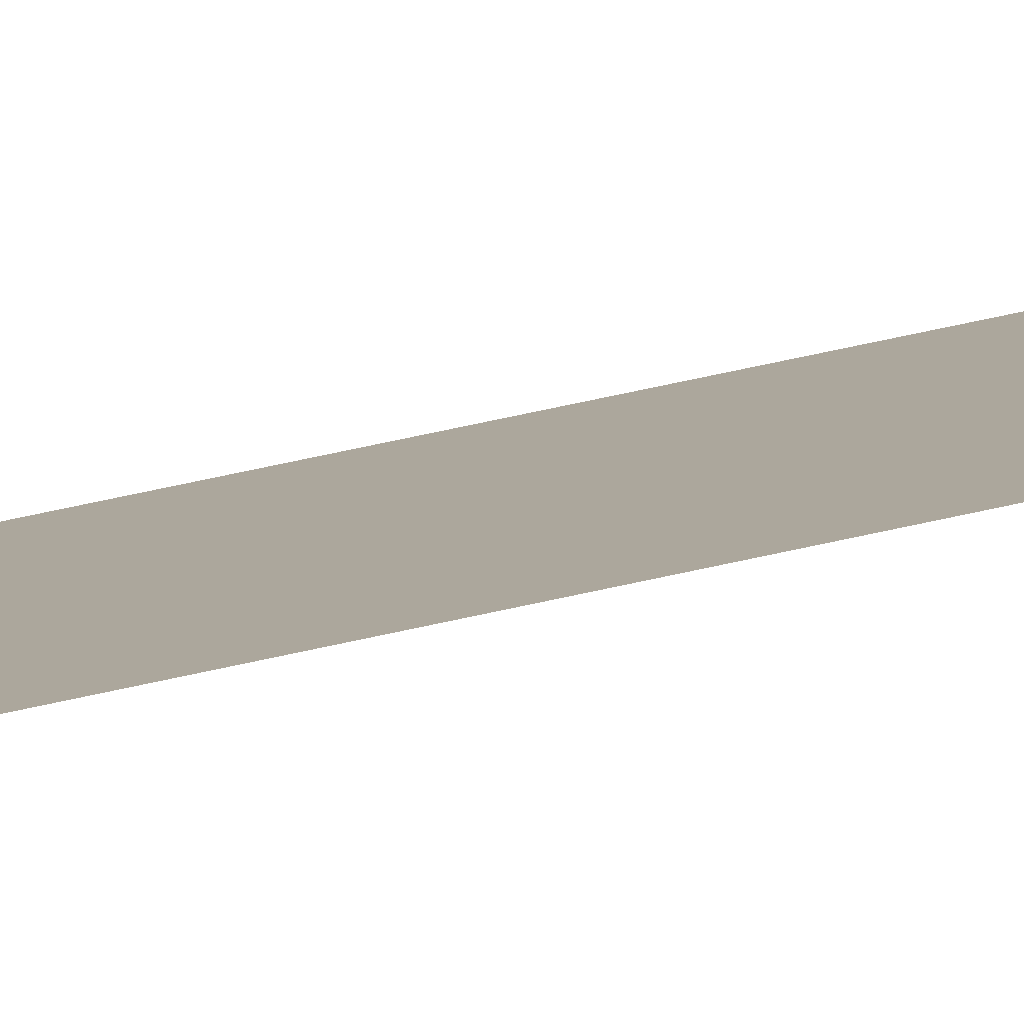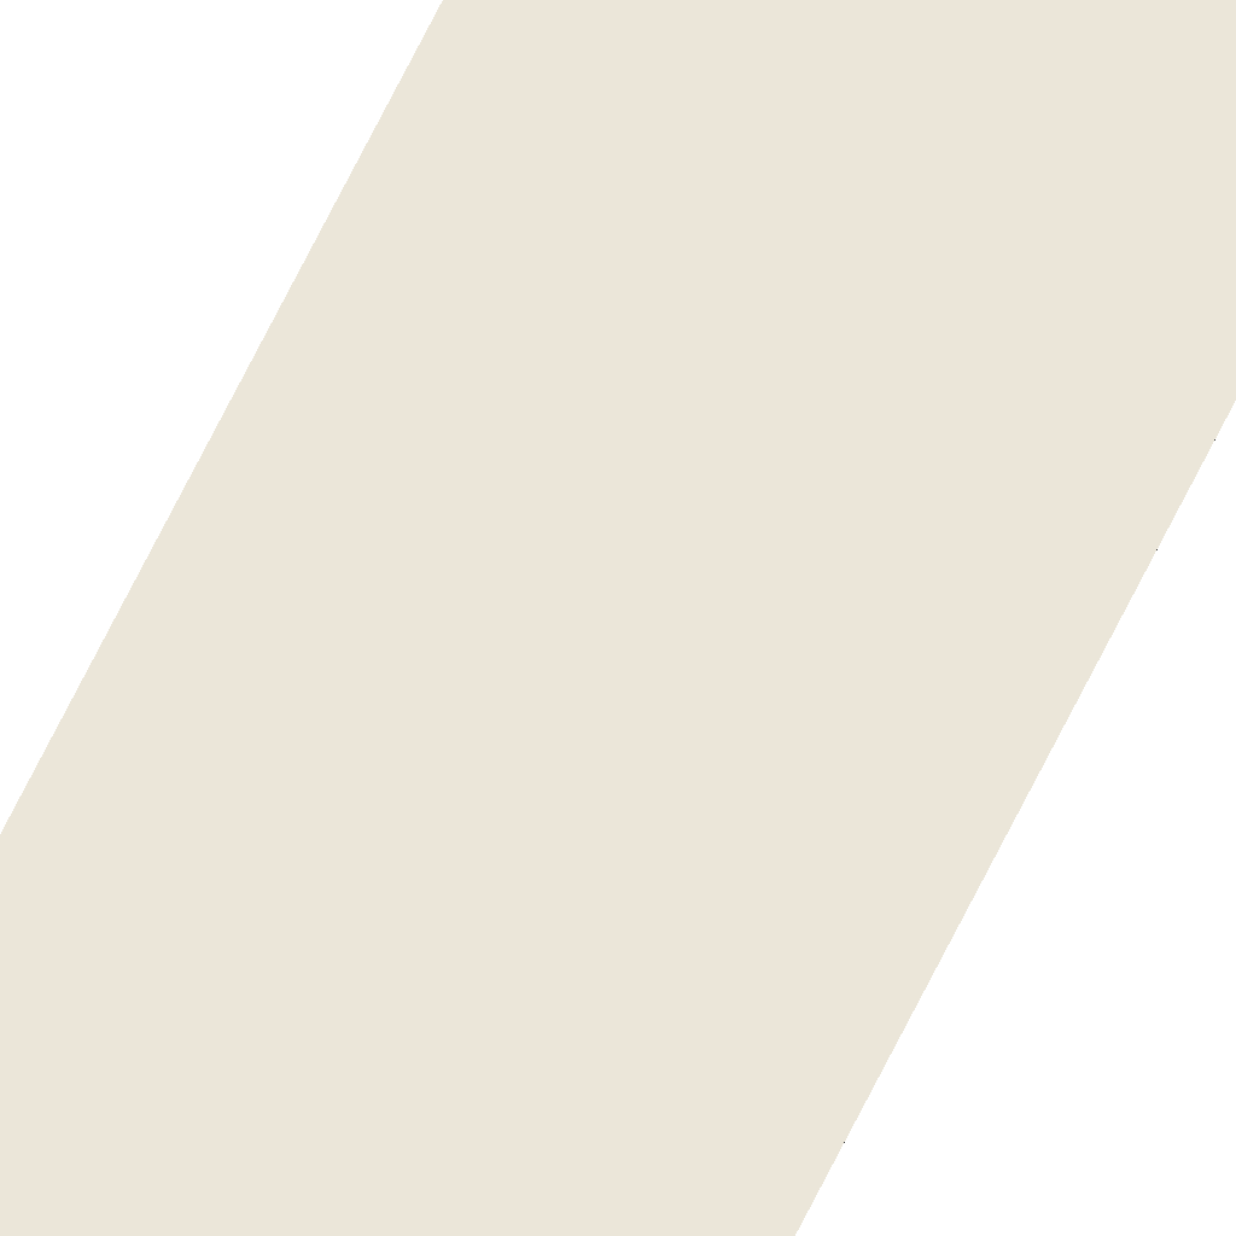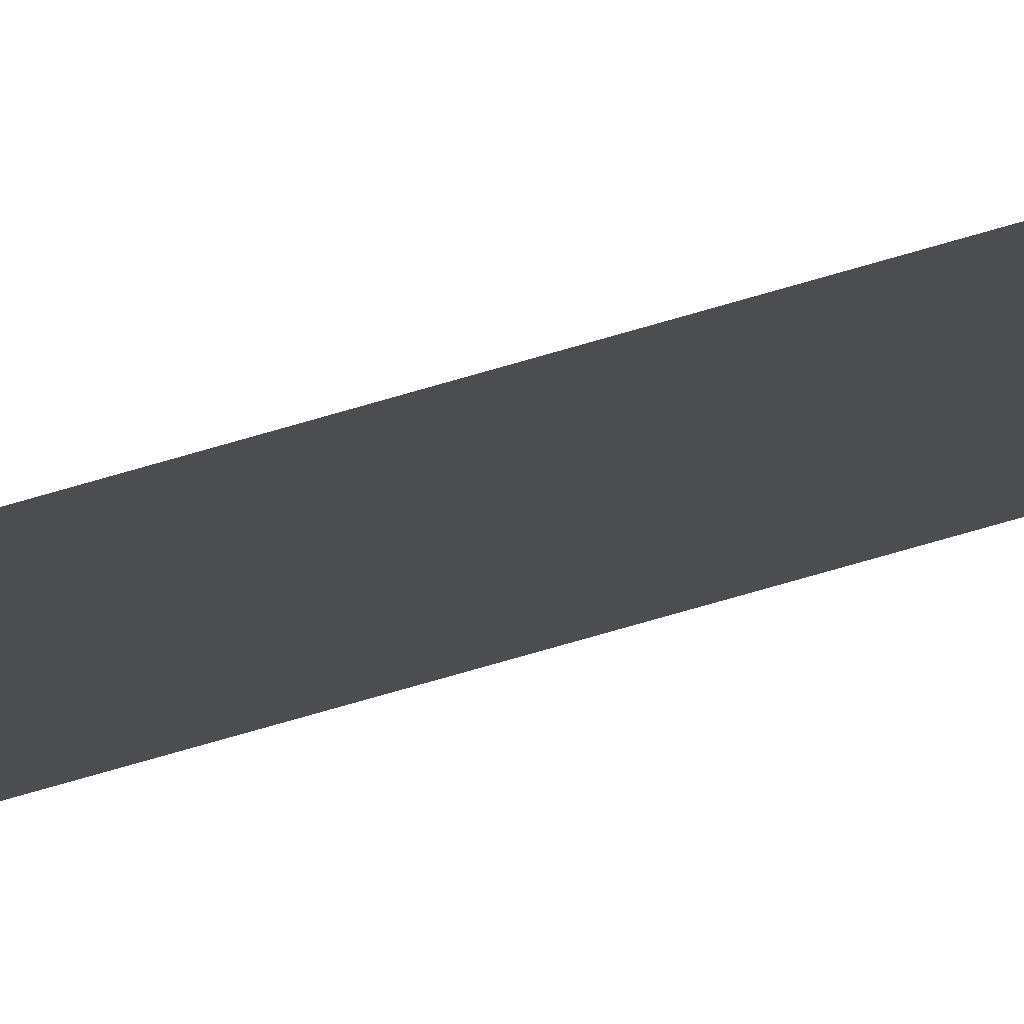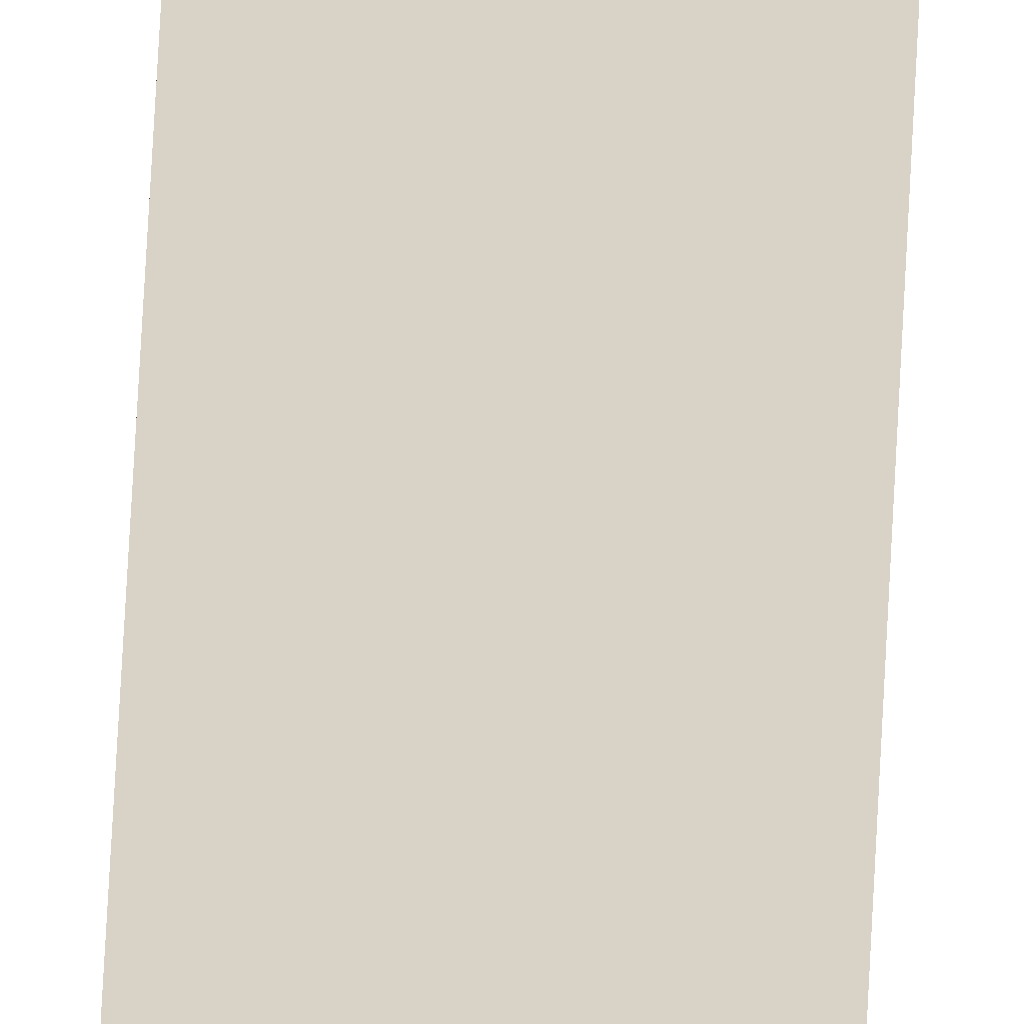
<metadata>
{"format":"obj","ext":"obj","renderer":"f3d","projection":"perspective","resolution":1024,"background":"white","views":[{"elev":8.3,"azim":35.0,"up":"+Y"},{"elev":56.9,"azim":23.9,"up":"+Y"},{"elev":-15.6,"azim":136.0,"up":"+Y"},{"elev":28.2,"azim":-178.5,"up":"+Y"}]}
</metadata>
<code>
o wall_obb.220_Mesh.225
v -106.2 4.508 138.9
v -106.2 4.508 132.1
v -106.2 4.508 125.3
v -106.2 4.508 118.5
v -106.2 4.508 111.7
v -106.2 4.508 104.9
v -106.2 4.508 98.06
v -106.2 4.508 91.26
v -106.2 4.508 84.46
v -106.2 4.508 77.65
v -106.7 4.508 138.9
v -106.7 4.508 132.1
v -106.7 4.508 125.3
v -106.7 4.508 118.5
v -106.7 4.508 111.7
v -106.7 4.508 104.9
v -106.7 4.508 98.06
v -106.7 4.508 91.26
v -106.7 4.508 84.46
v -106.7 4.508 77.65
f 1 2 3 4 5 6 7 8 9 10 20 19 18 17 16 15 14 13 12 11

</code>
